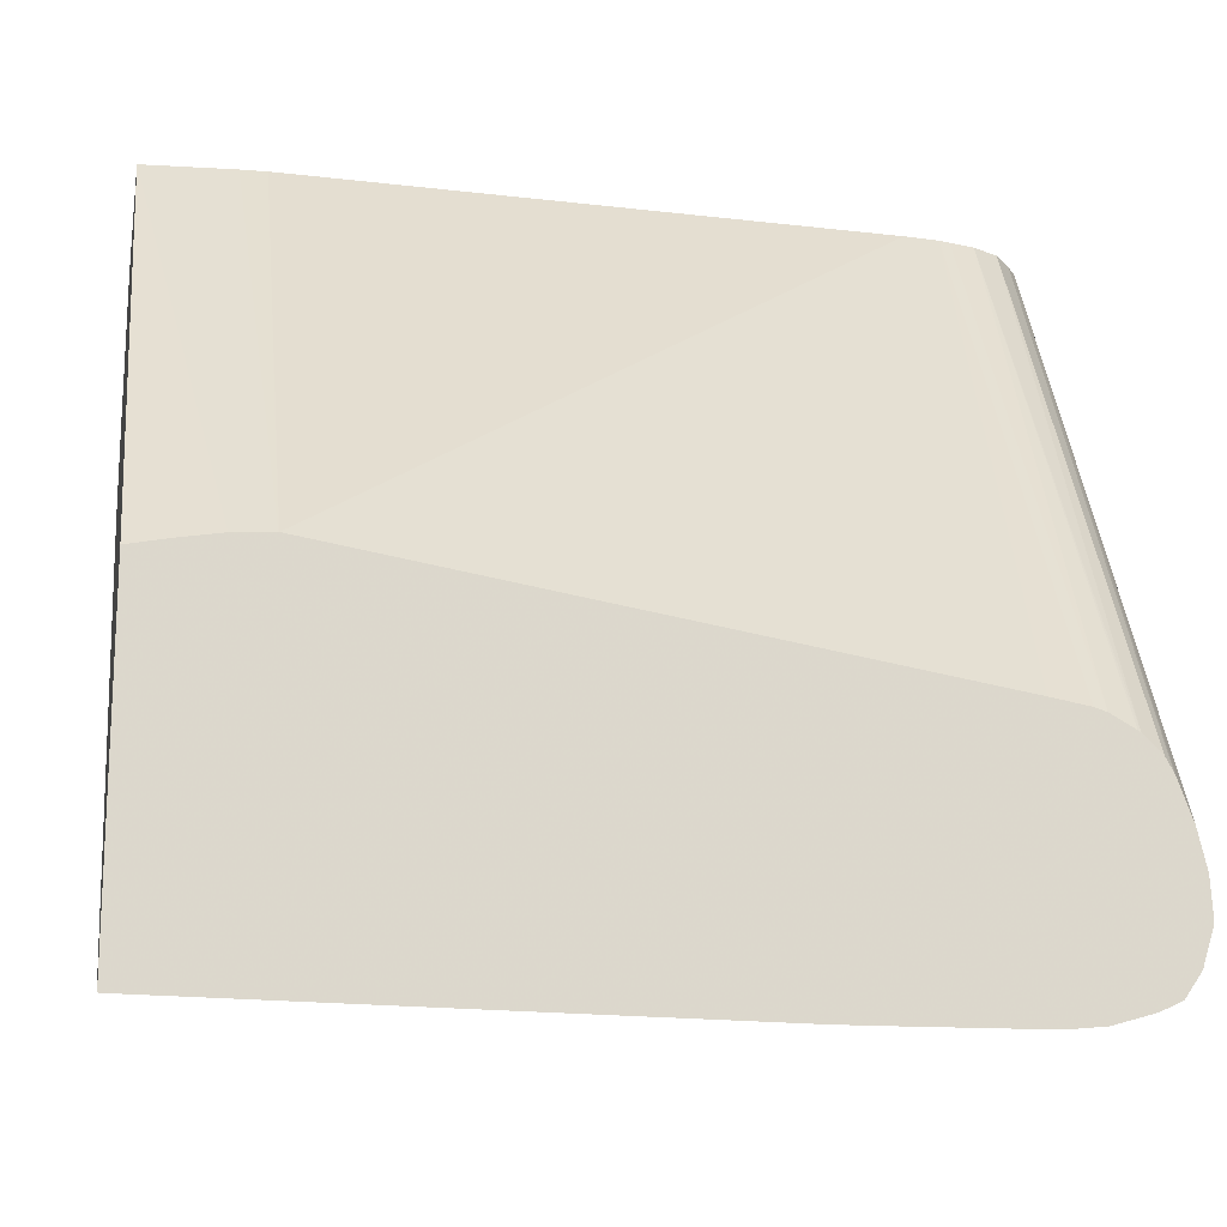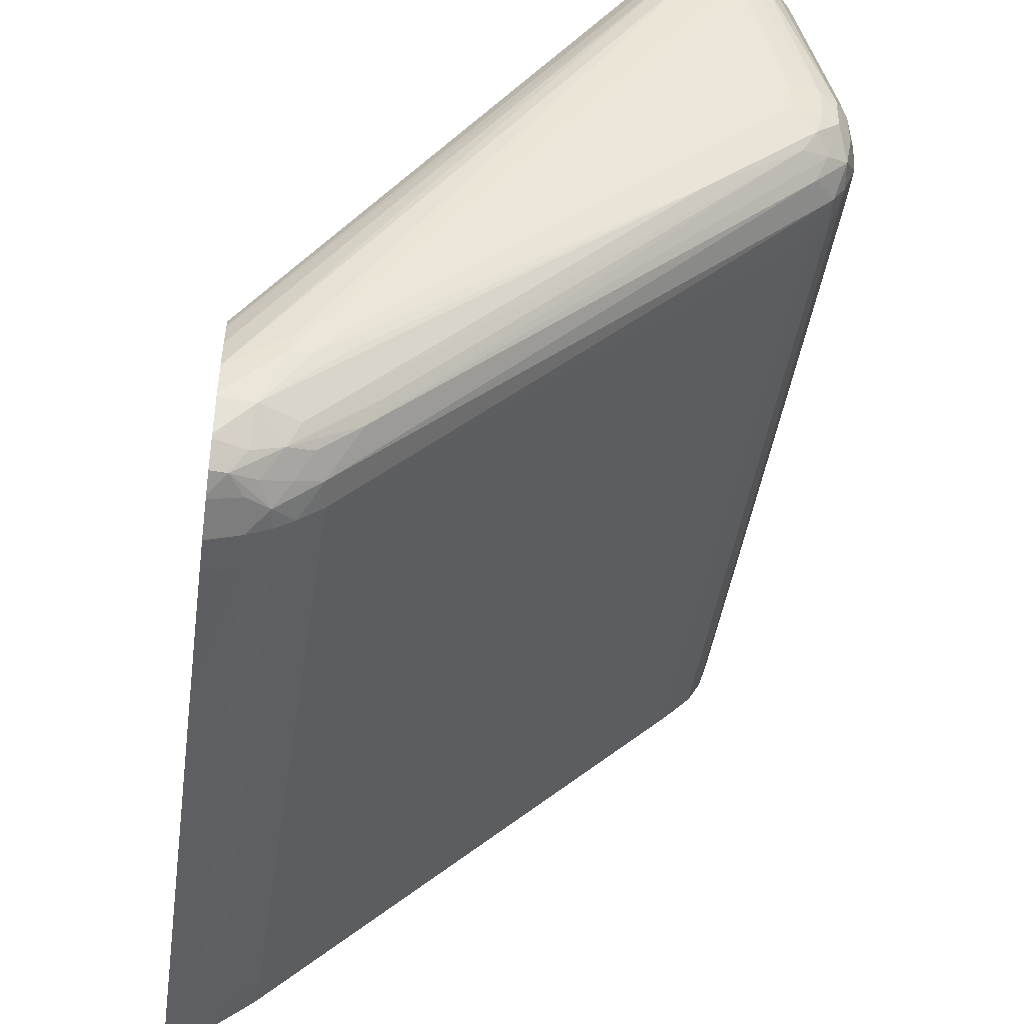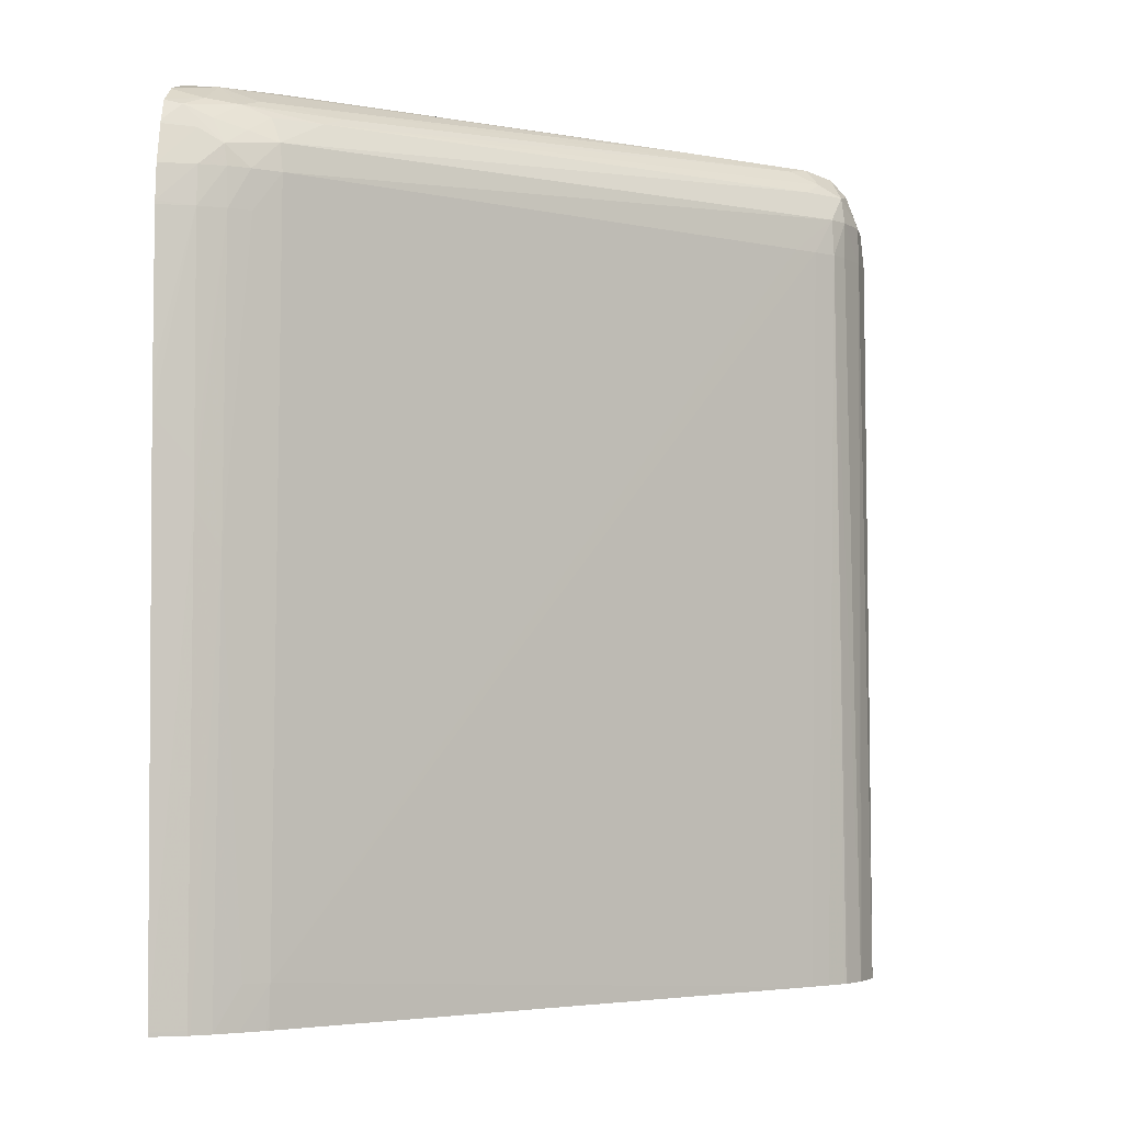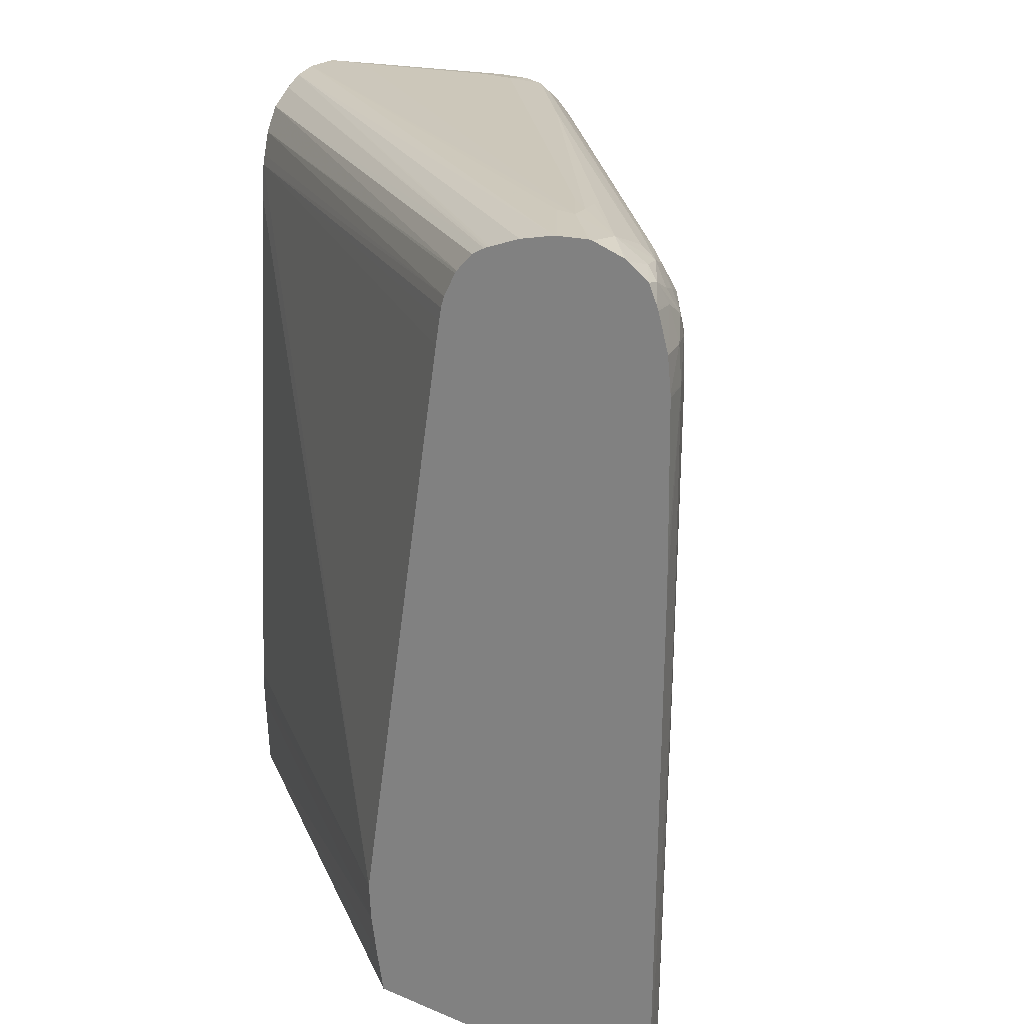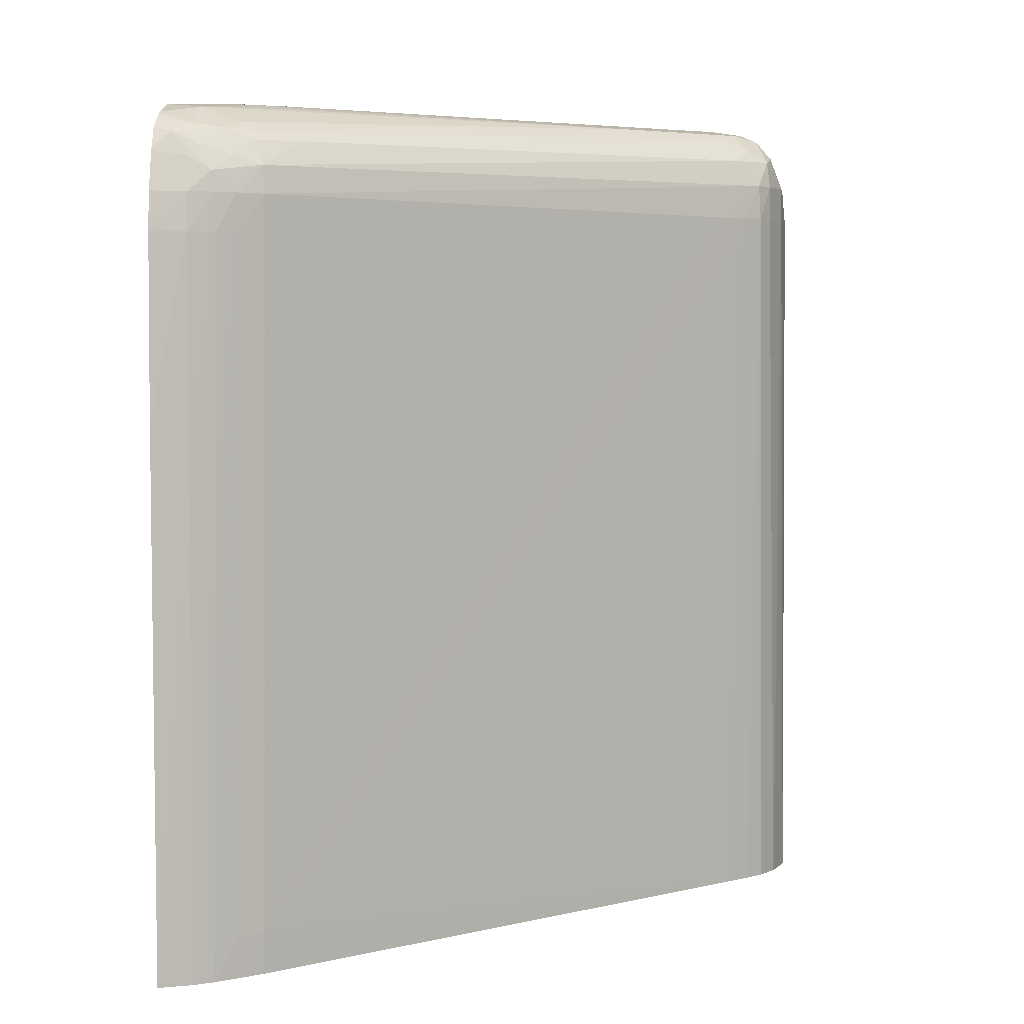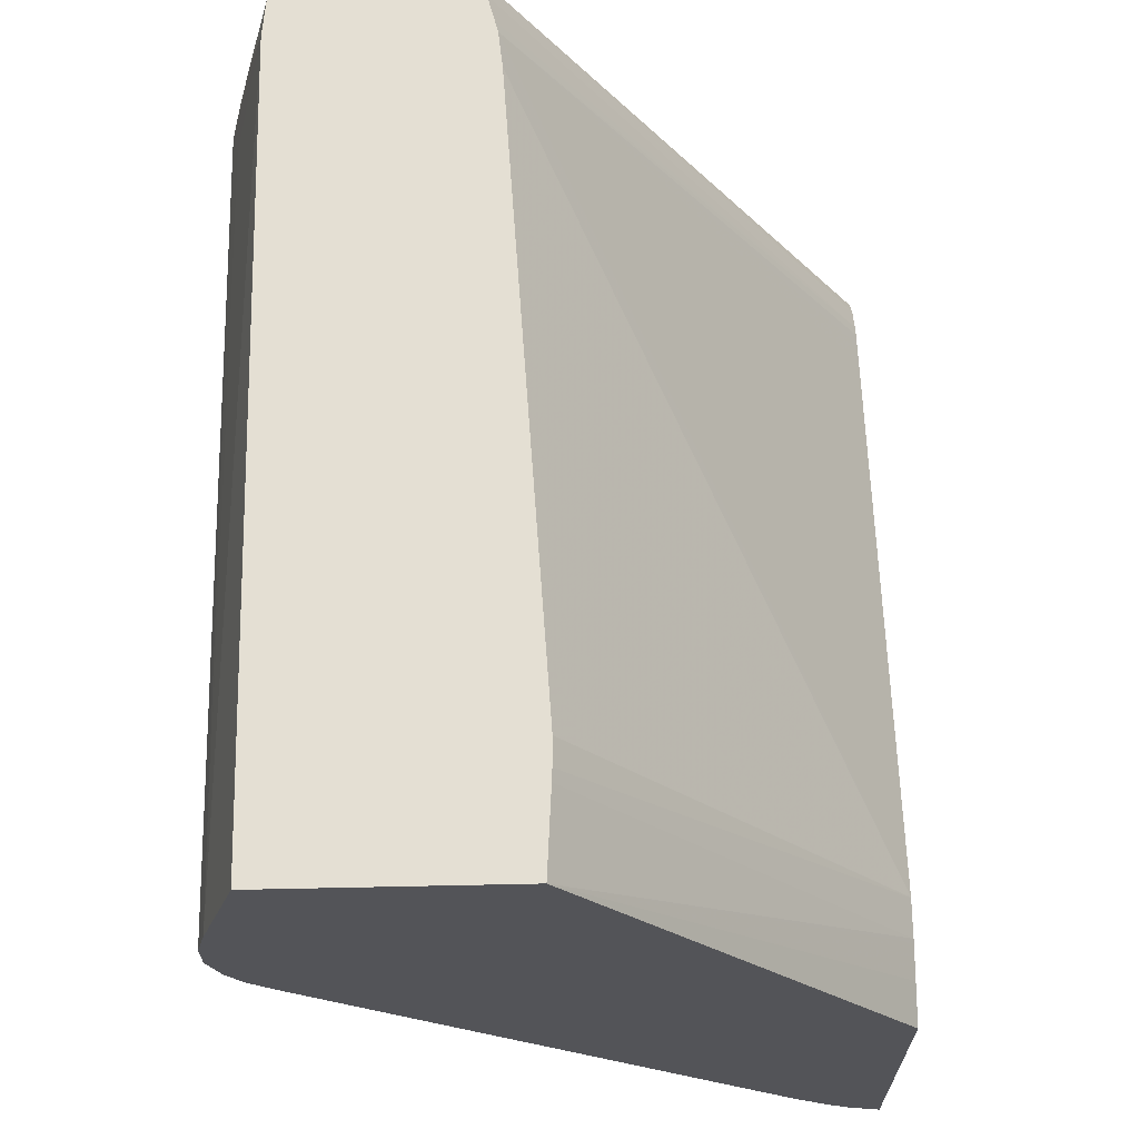
<metadata>
{"format":"obj","ext":"obj","renderer":"f3d","projection":"perspective","resolution":1024,"background":"white","views":[{"elev":-17.1,"azim":-100.5,"up":"+Y"},{"elev":-45.2,"azim":-8.1,"up":"+Y"},{"elev":-3.8,"azim":7.2,"up":"+Z"},{"elev":20.5,"azim":-52.7,"up":"+Z"},{"elev":3.8,"azim":4.9,"up":"+Z"},{"elev":66.5,"azim":178.8,"up":"+Y"}]}
</metadata>
<code>
v 0.08205 -0.3889 0.7424
v 0.09818 -0.3822 0.705
v 0.09818 -0.3824 0.7229
v 0.09818 -0.3828 0.83
v 0.08205 -0.3889 0.7603
v 0.08205 -0.3857 0.4909
v 0.1099 -0.3767 0.83
v 0.09682 -0.3796 0.4909
v 0.1084 -0.3757 0.6872
v 0.1093 -0.3762 0.8479
v 0.09818 -0.3813 0.8479
v 0.08205 -0.3882 0.8317
v 0.08205 -0.3883 0.83
v 0.08205 -0.3856 0.4889
v 0.09682 -0.3795 0.4889
v 0.1188 -0.3698 0.83
v 0.1183 -0.3703 0.8479
v 0.09781 -0.3789 0.4889
v 0.1057 -0.3738 0.4889
v 0.116 -0.366 0.5087
v 0.1079 -0.3752 0.8577
v 0.09682 -0.3769 0.8644
v 0.08205 -0.3865 0.8479
v 0.08205 -0.2259 0.4889
v 0.1295 -0.3614 0.8479
v 0.126 -0.3579 0.5087
v 0.1279 -0.3597 0.8609
v 0.1149 -0.3663 0.4889
v 0.1154 -0.3658 0.8652
v 0.1018 -0.3718 0.8696
v 0.08995 -0.3751 0.875
v 0.08205 -0.3806 0.8674
v 0.08205 -0.3813 0.8656
v 0.08205 -0.386 0.8495
v 0.08205 -0.222 0.5086
v 0.2395 -0.003316 0.4889
v 0.3383 -0.16 0.8479
v 0.3554 -0.1412 0.8657
v 0.1244 -0.3583 0.4889
v 0.1255 -0.3575 0.4909
v 0.3423 -0.146 0.4889
v 0.3474 -0.151 0.8479
v 0.3435 -0.1462 0.8789
v 0.1419 -0.3384 0.8734
v 0.1231 -0.3552 0.8728
v 0.1112 -0.36 0.8776
v 0.09682 -0.3659 0.8795
v 0.08205 -0.3764 0.8766
v 0.08205 -0.2193 0.5248
v 0.3508 -0.003316 0.4889
v 0.08205 -0.219 0.5266
v 0.237 -0.003316 0.5266
v 0.3563 -0.1419 0.8479
v 0.3615 -0.1323 0.8657
v 0.3599 -0.1293 0.8788
v 0.1255 -0.3574 0.4889
v 0.3433 -0.145 0.4889
v 0.3512 -0.137 0.4889
v 0.3488 -0.1347 0.8848
v 0.335 -0.1401 0.8908
v 0.1482 -0.3264 0.8782
v 0.1167 -0.3488 0.8814
v 0.09818 -0.3481 0.8886
v 0.08205 -0.3659 0.8839
v 0.08205 -0.3755 0.8772
v 0.3679 -0.0625 0.4889
v 0.3488 -0.003316 0.8479
v 0.08205 -0.2178 0.5444
v 0.2366 -0.003316 0.5322
v 0.3614 -0.133 0.8479
v 0.3586 -0.129 0.4889
v 0.3595 -0.1281 0.4889
v 0.3604 -0.1267 0.4889
v 0.3665 -0.1161 0.4889
v 0.3682 -0.1161 0.8479
v 0.3678 -0.1161 0.8657
v 0.362 -0.1161 0.882
v 0.3544 -0.1161 0.8909
v 0.3422 -0.1282 0.8937
v 0.2865 -0.1792 0.8928
v 0.08205 -0.3481 0.8898
v 0.08205 -0.3642 0.8848
v 0.134 -0.3122 0.8906
v 0.1191 -0.318 0.8921
v 0.1071 -0.3213 0.8925
v 0.372 -0.08035 0.4889
v 0.3644 -0.0625 0.83
v 0.3687 -0.08035 0.8479
v 0.3469 -0.003316 0.8657
v 0.3569 -0.03581 0.8557
v 0.08205 -0.2178 0.5448
v 0.2363 -0.003316 0.5444
v 0.3672 -0.1141 0.4889
v 0.3706 -0.0982 0.8479
v 0.3721 -0.0982 0.4889
v 0.369 -0.0982 0.8657
v 0.3621 -0.0982 0.8821
v 0.3547 -0.0982 0.891
v 0.3458 -0.0982 0.895
v 0.3455 -0.1161 0.8947
v 0.3302 -0.1161 0.897
v 0.1282 -0.3061 0.8928
v 0.08205 -0.3464 0.8901
v 0.1071 -0.3213 0.8925
v 0.3661 -0.08035 0.8657
v 0.342 -0.003316 0.8788
v 0.357 -0.05348 0.8746
v 0.08205 -0.2645 0.83
v 0.2528 -0.003316 0.8479
v 0.2511 -0.003316 0.8309
v 0.3604 -0.08035 0.8793
v 0.3248 -0.003316 0.8943
v 0.3337 -0.003316 0.8878
v 0.3342 -0.00894 0.8886
v 0.3124 -0.003316 0.8975
v 0.3124 -0.00894 0.8977
v 0.3302 -0.0982 0.8973
v 0.08205 -0.3301 0.8892
v 0.1071 -0.3212 0.8925
v 0.3124 -0.02679 0.8979
v 0.08205 -0.2665 0.8418
v 0.08205 -0.2676 0.8479
v 0.08205 -0.2694 0.8533
v 0.254 -0.003316 0.8531
v 0.2945 -0.003316 0.8966
v 0.08205 -0.3288 0.8891
v 0.11 -0.3093 0.8922
v 0.08205 -0.2757 0.8646
v 0.2572 -0.003316 0.8656
v 0.2837 -0.003316 0.8933
v 0.08205 -0.3107 0.885
v 0.08205 -0.2766 0.8659
v 0.2641 -0.003316 0.8786
v 0.2748 -0.003316 0.8875
v 0.08205 -0.2931 0.8786
v 0.08205 -0.2947 0.8792
v 0.08205 -0.285 0.8745
v 0.08205 -0.2916 0.878
f 55 76 77
f 59 78 79
f 59 79 60
f 60 79 80
f 60 80 62
f 60 62 61
f 62 80 63
f 63 81 82
f 63 82 64
f 63 80 83
f 63 83 84
f 63 84 85
f 63 85 81
f 66 67 87
f 66 87 88
f 66 88 86
f 67 89 90
f 77 98 78
f 67 88 87
f 68 91 92
f 68 92 69
f 70 74 75
f 74 93 75
f 75 94 76
f 75 93 95
f 75 95 94
f 76 94 96
f 76 96 77
f 77 97 98
f 77 96 97
f 67 90 88
f 47 63 64
f 55 77 78
f 38 55 43
f 38 54 55
f 78 98 99
f 39 56 40
f 40 56 41
f 41 57 42
f 42 57 58
f 42 58 53
f 43 55 59
f 43 59 44
f 44 59 60
f 44 60 61
f 44 61 46
f 44 46 45
f 46 61 62
f 46 62 63
f 46 63 47
f 54 76 55
f 54 75 76
f 54 70 75
f 53 74 70
f 53 73 74
f 53 72 73
f 55 78 59
f 53 71 72
f 53 70 54
f 51 69 52
f 51 68 69
f 50 67 66
f 47 65 48
f 47 64 65
f 53 58 71
f 78 99 100
f 99 101 100
f 79 100 101
f 104 117 120
f 104 120 119
f 105 107 111
f 106 111 107
f 108 121 109
f 109 121 122
f 109 122 123
f 109 123 124
f 112 114 113
f 115 125 116
f 116 120 117
f 116 125 119
f 116 119 120
f 118 119 127
f 118 127 126
f 119 125 127
f 123 128 129
f 38 53 54
f 134 138 135
f 133 138 134
f 133 137 138
f 132 137 133
f 130 136 131
f 103 119 118
f 130 135 136
f 129 132 133
f 128 132 129
f 126 130 131
f 125 126 127
f 125 130 126
f 123 129 124
f 130 134 135
f 78 100 79
f 103 104 119
f 99 117 101
f 79 101 80
f 80 102 84
f 80 84 83
f 80 101 102
f 81 85 103
f 84 102 85
f 85 102 101
f 85 101 104
f 85 104 103
f 86 88 94
f 86 94 95
f 88 90 105
f 88 105 96
f 88 96 94
f 89 105 90
f 89 106 107
f 89 107 105
f 99 116 117
f 99 115 116
f 99 112 115
f 98 114 112
f 98 113 114
f 98 106 113
f 101 117 104
f 98 111 106
f 97 111 98
f 96 111 97
f 96 105 111
f 91 110 92
f 91 109 110
f 91 108 109
f 98 112 99
f 38 42 53
f 36 133 134
f 36 67 50
f 1 24 14
f 1 14 6
f 1 6 2
f 2 7 3
f 2 6 8
f 2 8 9
f 2 9 7
f 3 7 4
f 4 7 10
f 4 10 11
f 4 11 12
f 4 12 13
f 4 13 5
f 6 14 15
f 1 35 24
f 6 15 8
f 7 17 10
f 7 9 16
f 8 15 18
f 8 18 9
f 9 18 19
f 9 19 20
f 9 20 16
f 10 17 21
f 10 21 11
f 11 21 22
f 11 22 23
f 11 23 12
f 14 24 36
f 14 36 50
f 7 16 17
f 14 50 66
f 1 51 49
f 1 91 68
f 37 42 38
f 1 2 3
f 1 3 4
f 1 4 5
f 1 5 13
f 1 13 12
f 1 12 23
f 1 23 34
f 1 34 33
f 1 33 32
f 1 32 48
f 1 48 65
f 1 65 64
f 1 64 82
f 1 68 51
f 1 82 81
f 1 103 118
f 1 118 126
f 1 126 131
f 1 131 136
f 1 136 135
f 1 135 138
f 1 138 137
f 1 137 132
f 1 132 128
f 1 128 123
f 1 123 122
f 1 122 121
f 1 121 108
f 1 108 91
f 1 81 103
f 14 66 86
f 1 49 35
f 14 95 93
f 26 40 41
f 26 41 42
f 26 42 37
f 27 38 43
f 27 43 44
f 27 44 45
f 27 45 29
f 29 45 46
f 29 46 30
f 30 46 31
f 31 46 47
f 31 47 48
f 31 48 32
f 36 49 51
f 36 51 52
f 36 52 69
f 36 69 92
f 36 89 67
f 14 86 95
f 36 106 89
f 36 113 106
f 36 112 113
f 36 115 112
f 26 39 40
f 36 125 115
f 36 134 130
f 36 129 133
f 36 124 129
f 36 109 124
f 36 110 109
f 36 92 110
f 36 130 125
f 26 28 39
f 35 49 36
f 25 26 37
f 14 93 74
f 14 74 73
f 14 73 72
f 14 72 71
f 14 71 58
f 14 58 57
f 14 57 41
f 14 41 56
f 14 56 39
f 14 28 19
f 14 19 18
f 14 18 15
f 16 25 17
f 16 20 26
f 16 26 25
f 14 39 28
f 17 27 21
f 25 38 27
f 25 37 38
f 17 25 27
f 24 35 36
f 22 31 32
f 22 34 23
f 22 32 33
f 22 33 34
f 21 30 31
f 21 29 30
f 21 27 29
f 20 28 26
f 19 28 20
f 21 31 22

</code>
